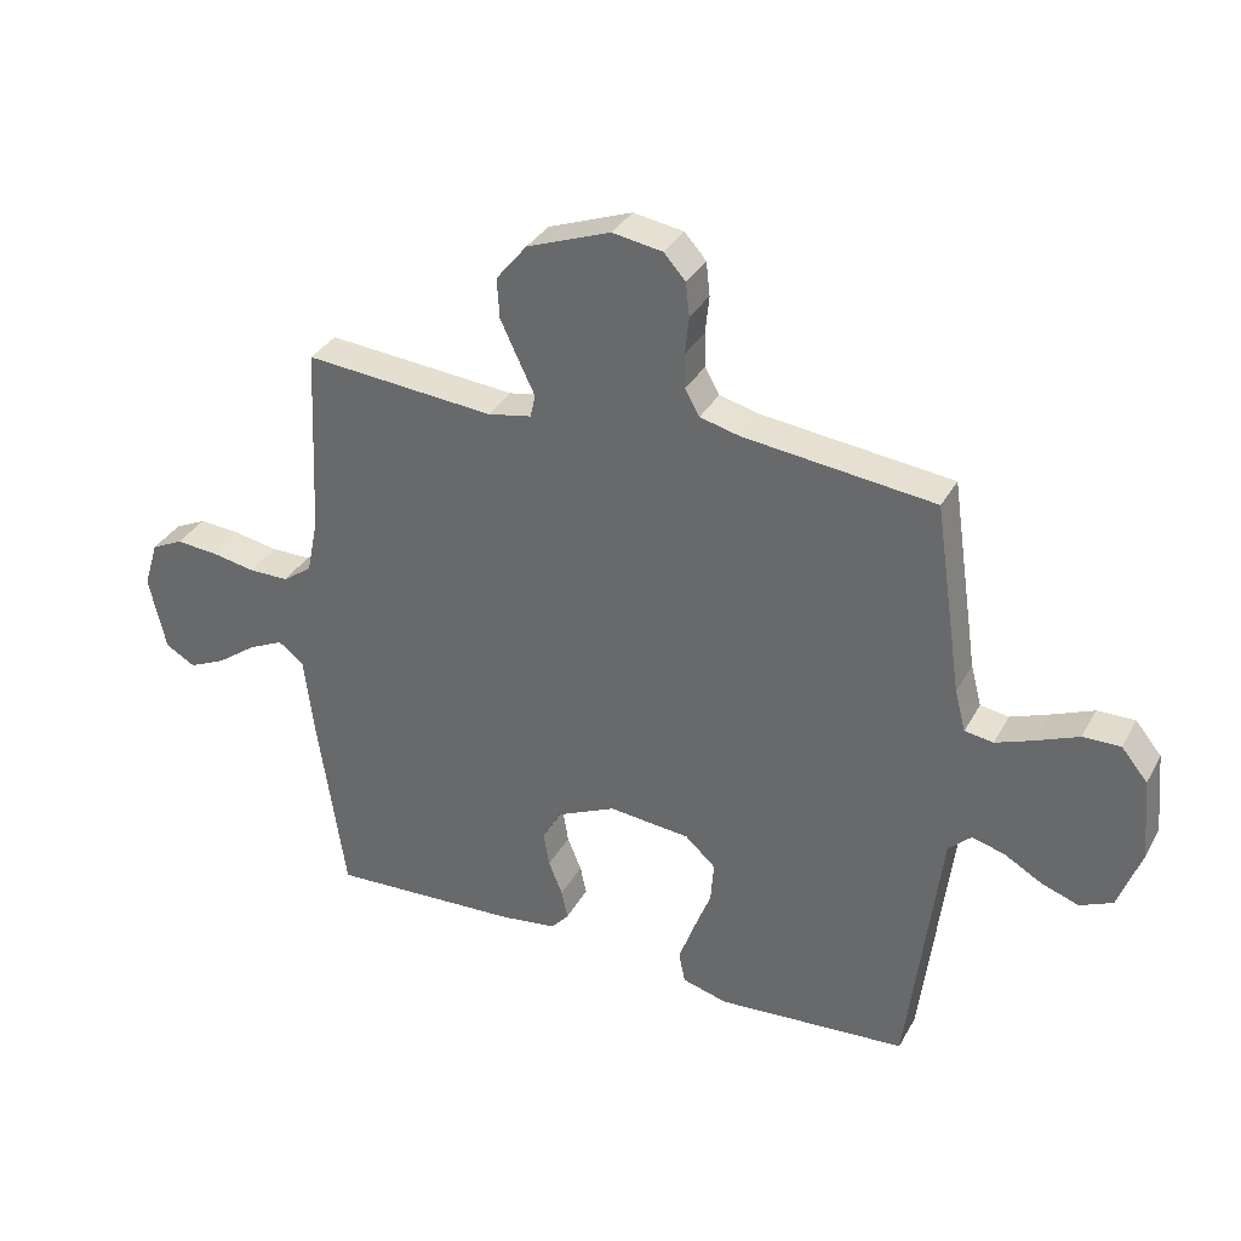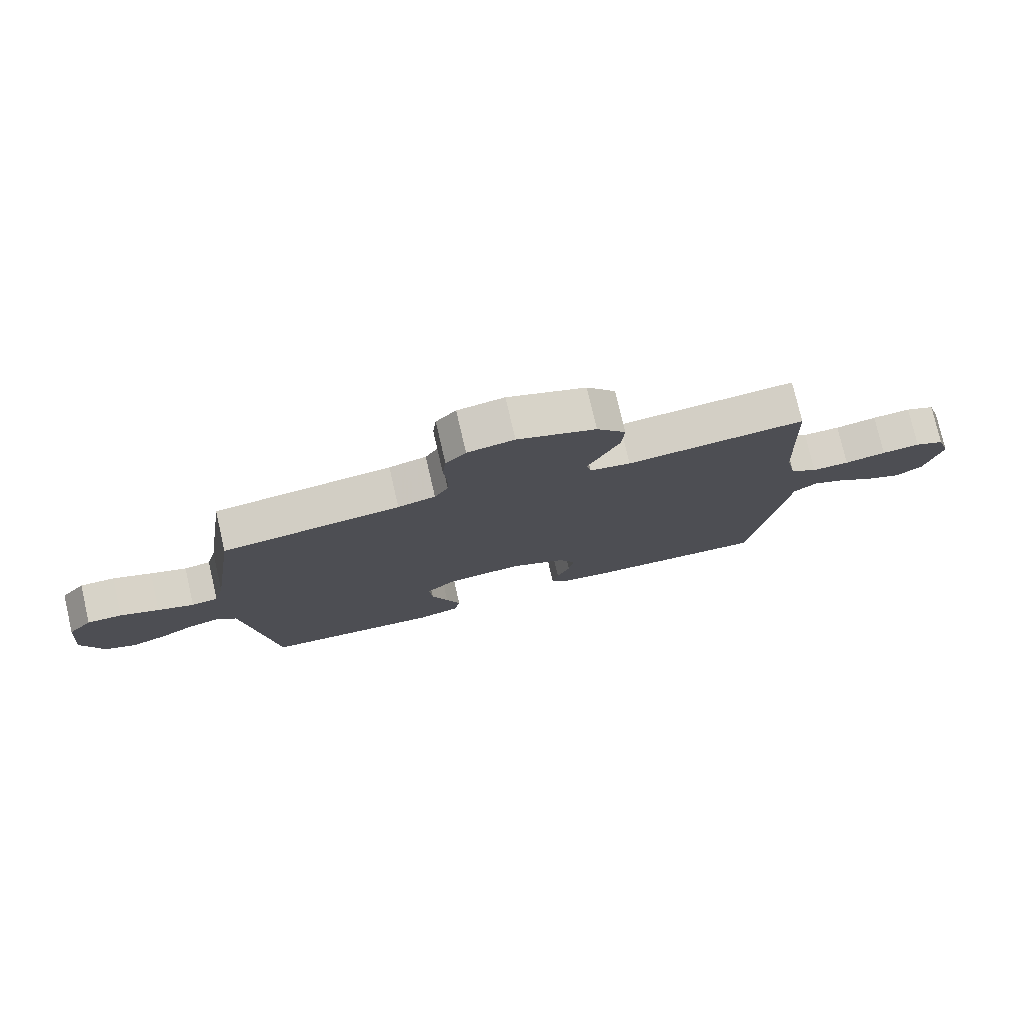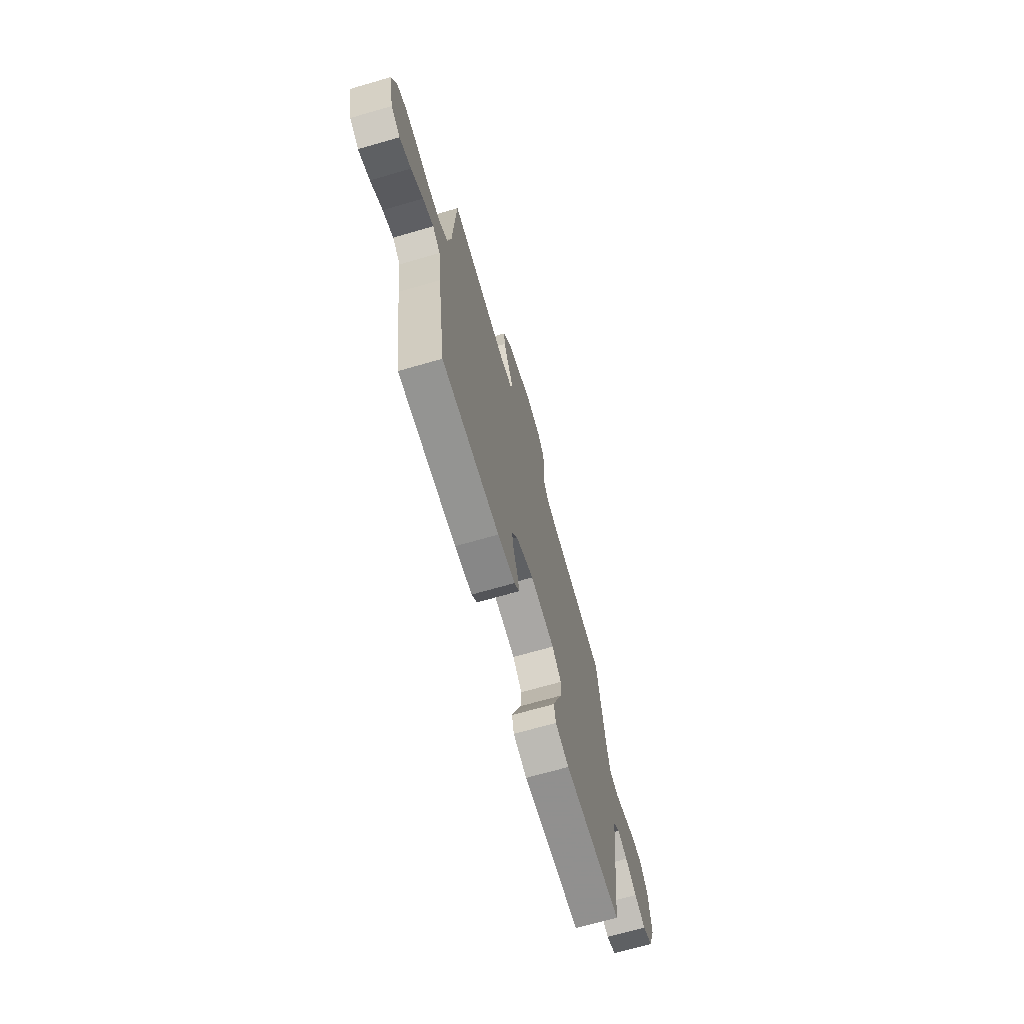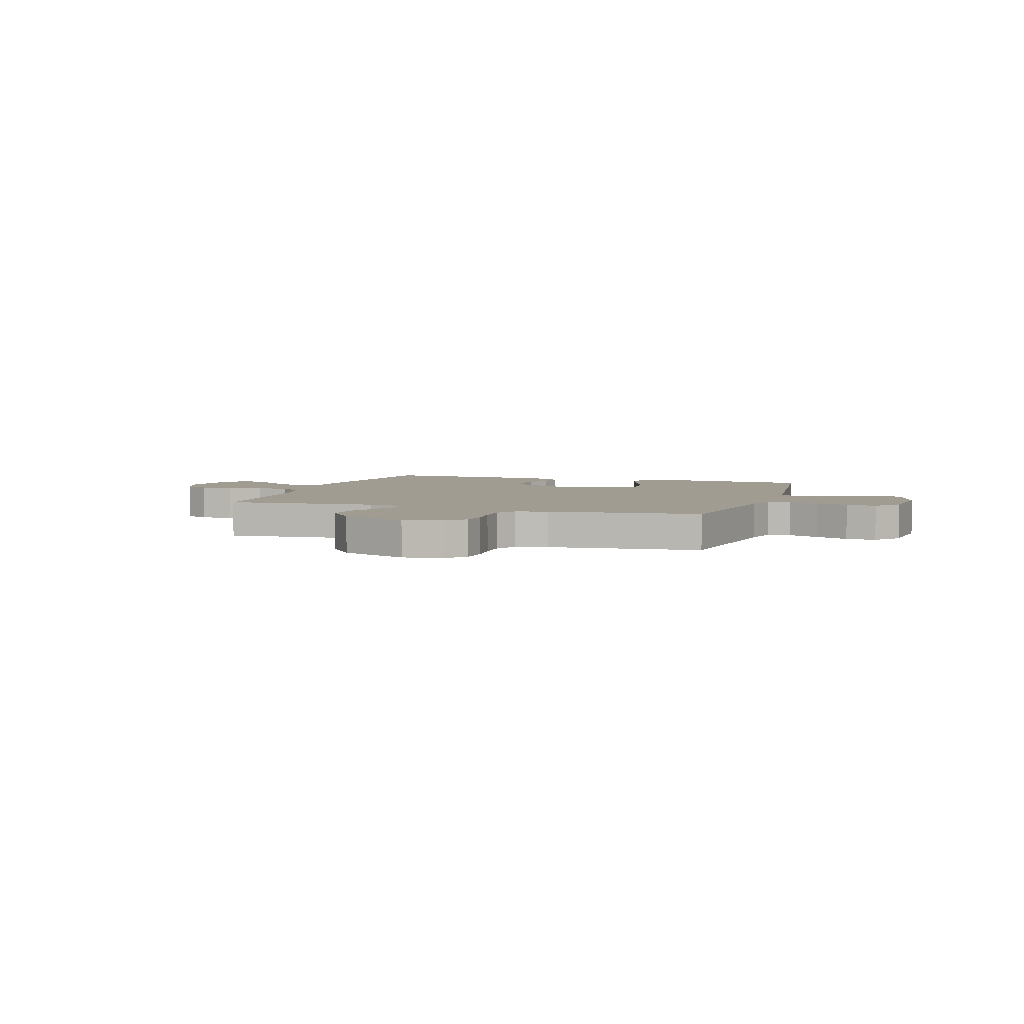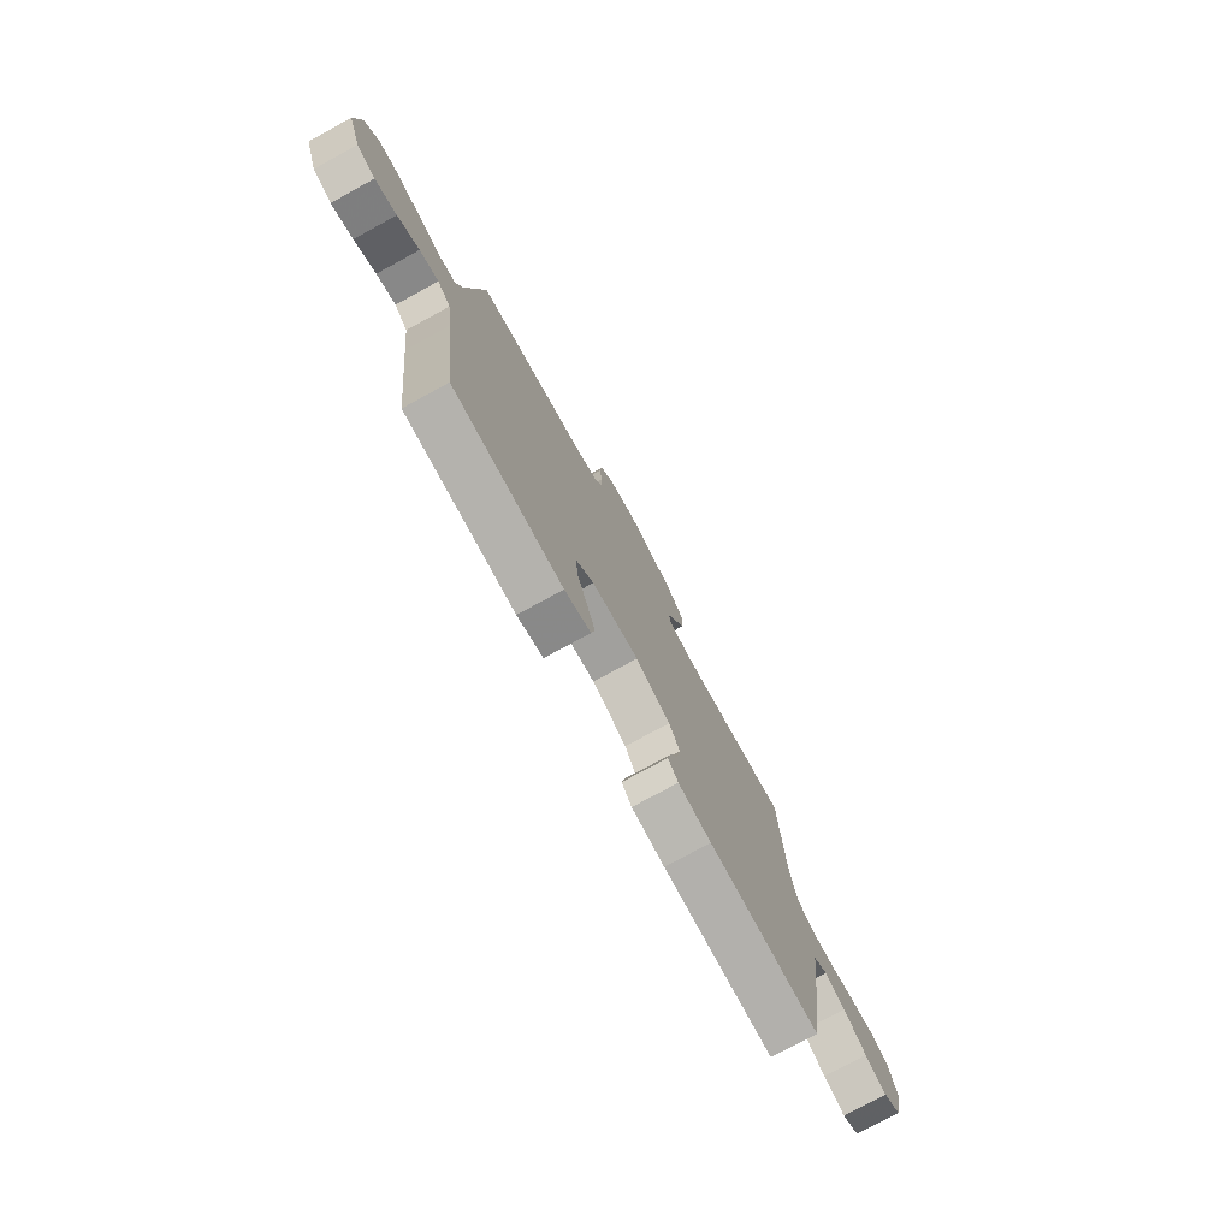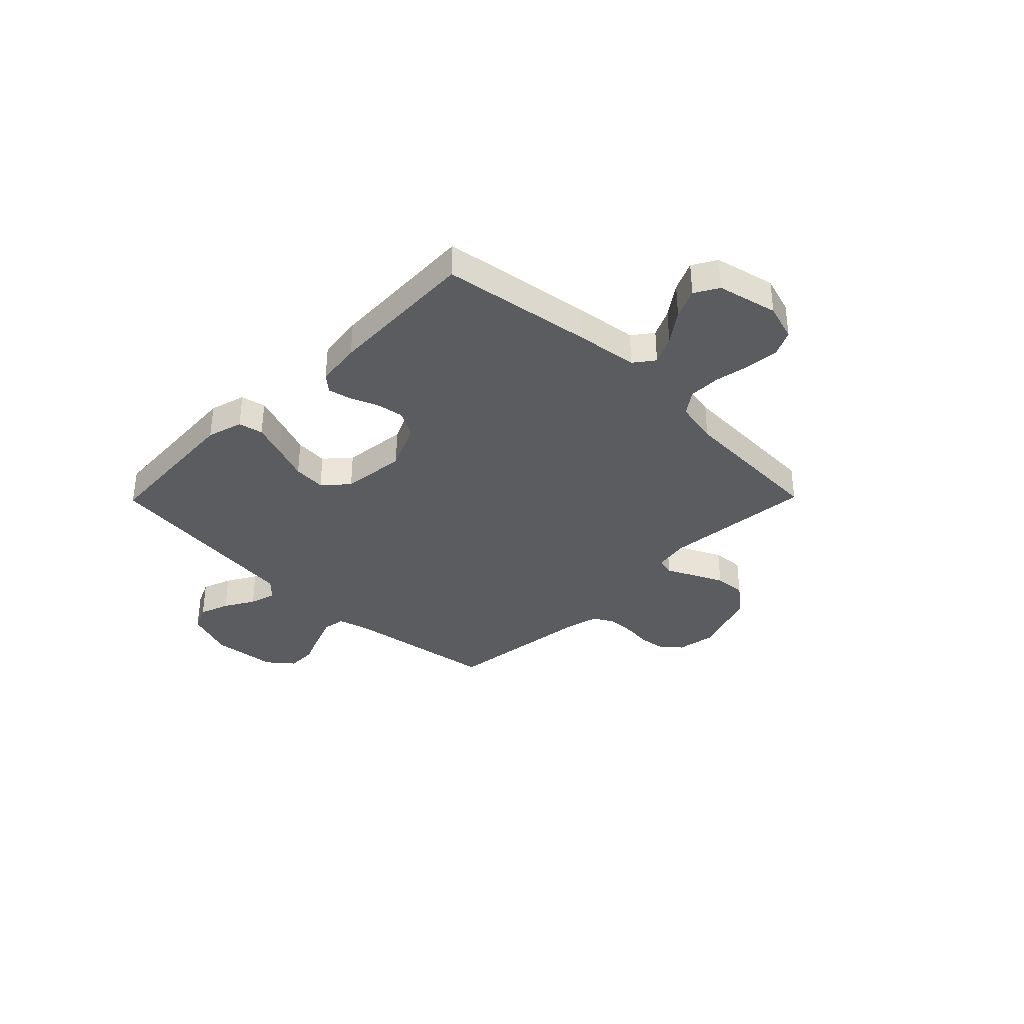
<metadata>
{"format":"obj","ext":"obj","renderer":"f3d","projection":"perspective","resolution":1024,"background":"white","views":[{"elev":33.9,"azim":25.2,"up":"+Z"},{"elev":77.3,"azim":167.0,"up":"+Z"},{"elev":-69.4,"azim":-73.9,"up":"+Z"},{"elev":4.5,"azim":18.2,"up":"+Y"},{"elev":-76.5,"azim":118.6,"up":"+Z"},{"elev":-35.2,"azim":-134.5,"up":"+Y"}]}
</metadata>
<code>
v -0.5 0.07 -0.5
v -0.544 0.07 -0.2
v -0.559 0.07 -0.078
v -0.599 0.07 -0.048
v -0.654 0.07 -0.074
v -0.716 0.07 -0.119
v -0.775 0.07 -0.146
v -0.822 0.07 -0.119
v -0.849 0.07 0
v -0.826 0.07 0.074
v -0.776 0.07 0.098
v -0.711 0.07 0.093
v -0.641 0.07 0.08
v -0.578 0.07 0.08
v -0.532 0.07 0.113
v -0.514 0.07 0.2
v -0.5 0.07 0.5
v -0.2 0.07 0.474
v -0.131 0.07 0.487
v -0.123 0.07 0.523
v -0.148 0.07 0.575
v -0.177 0.07 0.637
v -0.181 0.07 0.7
v -0.132 0.07 0.76
v 0 0.07 0.809
v 0.079 0.07 0.796
v 0.113 0.07 0.758
v 0.119 0.07 0.705
v 0.113 0.07 0.646
v 0.114 0.07 0.591
v 0.137 0.07 0.551
v 0.2 0.07 0.535
v 0.5 0.07 0.5
v 0.544 0.07 0.2
v 0.561 0.07 0.135
v 0.606 0.07 0.128
v 0.667 0.07 0.151
v 0.732 0.07 0.178
v 0.791 0.07 0.179
v 0.832 0.07 0.129
v 0.844 0.07 0
v 0.808 0.07 -0.098
v 0.757 0.07 -0.121
v 0.698 0.07 -0.1
v 0.639 0.07 -0.066
v 0.587 0.07 -0.051
v 0.551 0.07 -0.085
v 0.537 0.07 -0.2
v 0.5 0.07 -0.5
v 0.2 0.07 -0.521
v 0.129 0.07 -0.501
v 0.119 0.07 -0.452
v 0.143 0.07 -0.386
v 0.171 0.07 -0.314
v 0.176 0.07 -0.249
v 0.128 0.07 -0.205
v 0 0.07 -0.192
v -0.094 0.07 -0.235
v -0.123 0.07 -0.287
v -0.114 0.07 -0.342
v -0.092 0.07 -0.396
v -0.082 0.07 -0.442
v -0.11 0.07 -0.474
v -0.2 0.07 -0.486
v -0.5 0 -0.5
v -0.544 0 -0.2
v -0.559 0 -0.078
v -0.599 0 -0.048
v -0.654 0 -0.074
v -0.716 0 -0.119
v -0.775 0 -0.146
v -0.822 0 -0.119
v -0.849 0 0
v -0.826 0 0.074
v -0.776 0 0.098
v -0.711 0 0.093
v -0.641 0 0.08
v -0.578 0 0.08
v -0.532 0 0.113
v -0.514 0 0.2
v -0.5 0 0.5
v -0.2 0 0.474
v -0.131 0 0.487
v -0.123 0 0.523
v -0.148 0 0.575
v -0.177 0 0.637
v -0.181 0 0.7
v -0.132 0 0.76
v 0 0 0.809
v 0.079 0 0.796
v 0.113 0 0.758
v 0.119 0 0.705
v 0.113 0 0.646
v 0.114 0 0.591
v 0.137 0 0.551
v 0.2 0 0.535
v 0.5 0 0.5
v 0.544 0 0.2
v 0.561 0 0.135
v 0.606 0 0.128
v 0.667 0 0.151
v 0.732 0 0.178
v 0.791 0 0.179
v 0.832 0 0.129
v 0.844 0 0
v 0.808 0 -0.098
v 0.757 0 -0.121
v 0.698 0 -0.1
v 0.639 0 -0.066
v 0.587 0 -0.051
v 0.551 0 -0.085
v 0.537 0 -0.2
v 0.5 0 -0.5
v 0.2 0 -0.521
v 0.129 0 -0.501
v 0.119 0 -0.452
v 0.143 0 -0.386
v 0.171 0 -0.314
v 0.176 0 -0.249
v 0.128 0 -0.205
v 0 0 -0.192
v -0.094 0 -0.235
v -0.123 0 -0.287
v -0.114 0 -0.342
v -0.092 0 -0.396
v -0.082 0 -0.442
v -0.11 0 -0.474
v -0.2 0 -0.486
f 1 2 3
f 64 1 3
f 63 64 3
f 62 63 3
f 61 62 3
f 60 61 3
f 59 60 3 4
f 58 59 4
f 57 58 4
f 56 57 4
f 52 53 54
f 51 52 54
f 50 51 54
f 49 50 54
f 48 49 54
f 47 48 54
f 46 47 54 55
f 43 44 45
f 42 43 45
f 41 42 45
f 40 41 45
f 39 40 45
f 38 39 45
f 37 38 45
f 36 37 45 46
f 46 55 56
f 36 46 56
f 35 36 56
f 32 33 34
f 35 56 4
f 34 35 4
f 32 34 4
f 31 32 4
f 27 28 29
f 26 27 29
f 25 26 29
f 24 25 29
f 23 24 29
f 22 23 29
f 21 22 29
f 20 21 29
f 19 20 29 30
f 16 17 18
f 15 16 18 19
f 11 12 13
f 10 11 13
f 9 10 13
f 8 9 13
f 7 8 13
f 6 7 13
f 5 6 13
f 5 13 14
f 31 4 5
f 30 31 5
f 19 30 5
f 15 19 5
f 5 14 15
f 67 66 65
f 67 65 128
f 67 128 127
f 67 127 126
f 67 126 125
f 67 125 124
f 68 67 124 123
f 68 123 122
f 68 122 121
f 68 121 120
f 118 117 116
f 118 116 115
f 118 115 114
f 118 114 113
f 118 113 112
f 118 112 111
f 119 118 111 110
f 109 108 107
f 109 107 106
f 109 106 105
f 109 105 104
f 109 104 103
f 109 103 102
f 109 102 101
f 110 109 101 100
f 120 119 110
f 120 110 100
f 120 100 99
f 98 97 96
f 68 120 99
f 68 99 98
f 68 98 96
f 68 96 95
f 93 92 91
f 93 91 90
f 93 90 89
f 93 89 88
f 93 88 87
f 93 87 86
f 93 86 85
f 93 85 84
f 94 93 84 83
f 82 81 80
f 83 82 80 79
f 77 76 75
f 77 75 74
f 77 74 73
f 77 73 72
f 77 72 71
f 77 71 70
f 77 70 69
f 78 77 69
f 69 68 95
f 69 95 94
f 69 94 83
f 69 83 79
f 79 78 69
f 1 65 66 2
f 2 66 67 3
f 3 67 68 4
f 4 68 69 5
f 5 69 70 6
f 6 70 71 7
f 7 71 72 8
f 8 72 73 9
f 9 73 74 10
f 10 74 75 11
f 11 75 76 12
f 12 76 77 13
f 13 77 78 14
f 14 78 79 15
f 15 79 80 16
f 16 80 81 17
f 17 81 82 18
f 18 82 83 19
f 19 83 84 20
f 20 84 85 21
f 21 85 86 22
f 22 86 87 23
f 23 87 88 24
f 24 88 89 25
f 25 89 90 26
f 26 90 91 27
f 27 91 92 28
f 28 92 93 29
f 29 93 94 30
f 30 94 95 31
f 31 95 96 32
f 32 96 97 33
f 33 97 98 34
f 34 98 99 35
f 35 99 100 36
f 36 100 101 37
f 37 101 102 38
f 38 102 103 39
f 39 103 104 40
f 40 104 105 41
f 41 105 106 42
f 42 106 107 43
f 43 107 108 44
f 44 108 109 45
f 45 109 110 46
f 46 110 111 47
f 47 111 112 48
f 48 112 113 49
f 49 113 114 50
f 50 114 115 51
f 51 115 116 52
f 52 116 117 53
f 53 117 118 54
f 54 118 119 55
f 55 119 120 56
f 56 120 121 57
f 57 121 122 58
f 58 122 123 59
f 59 123 124 60
f 60 124 125 61
f 61 125 126 62
f 62 126 127 63
f 63 127 128 64
f 64 128 65 1

</code>
